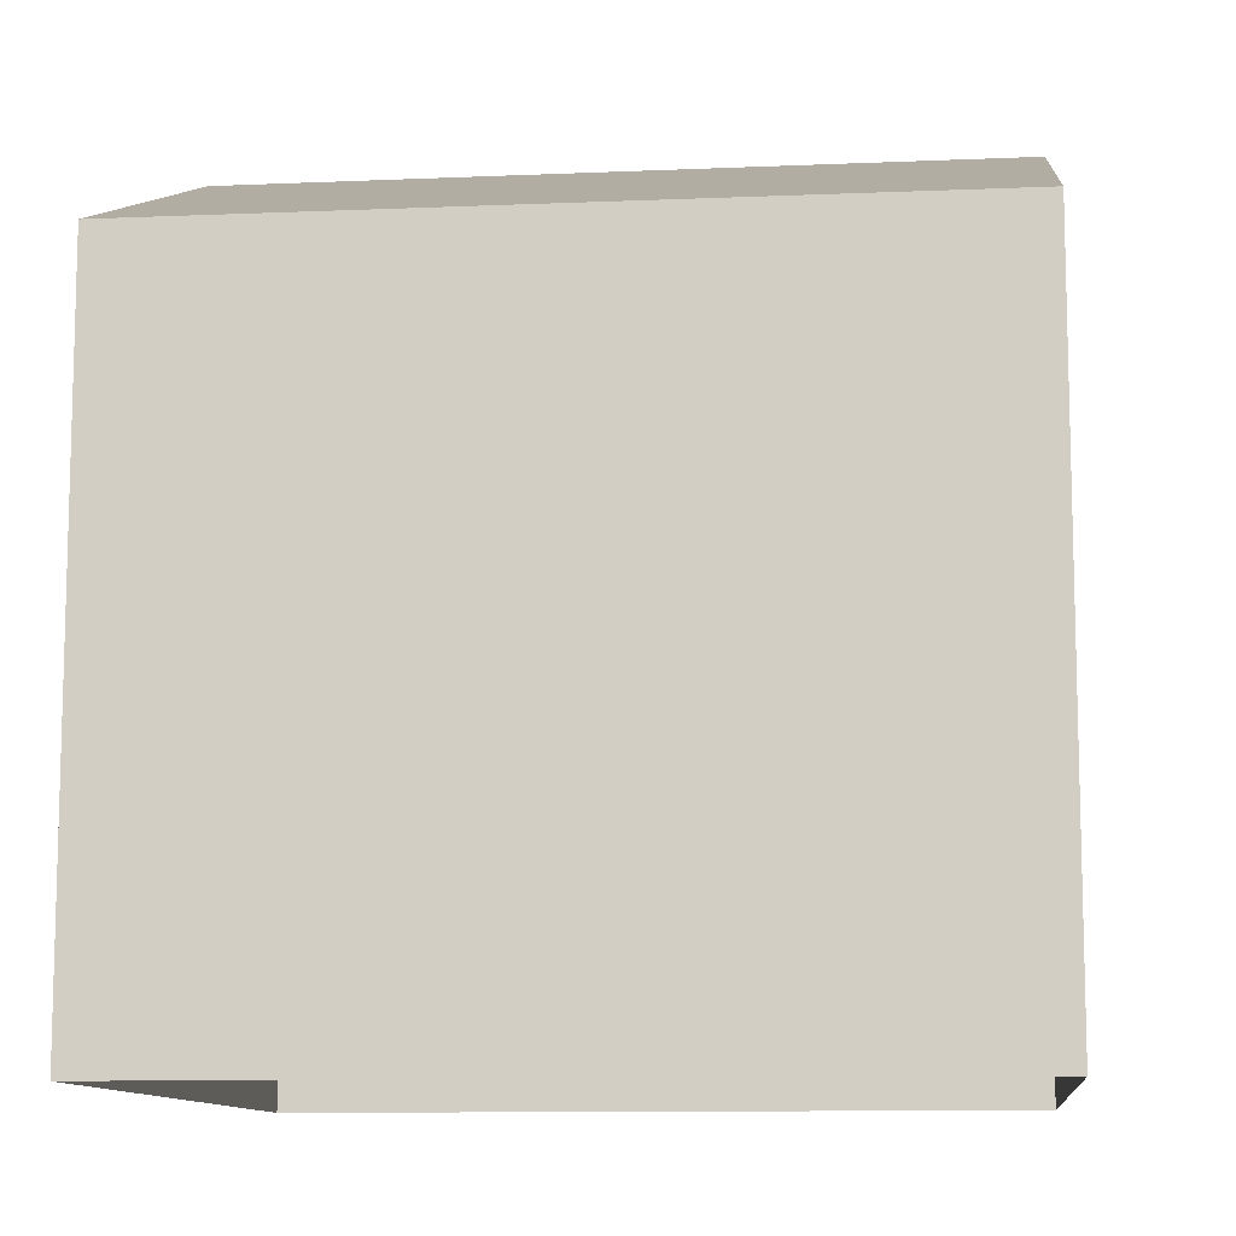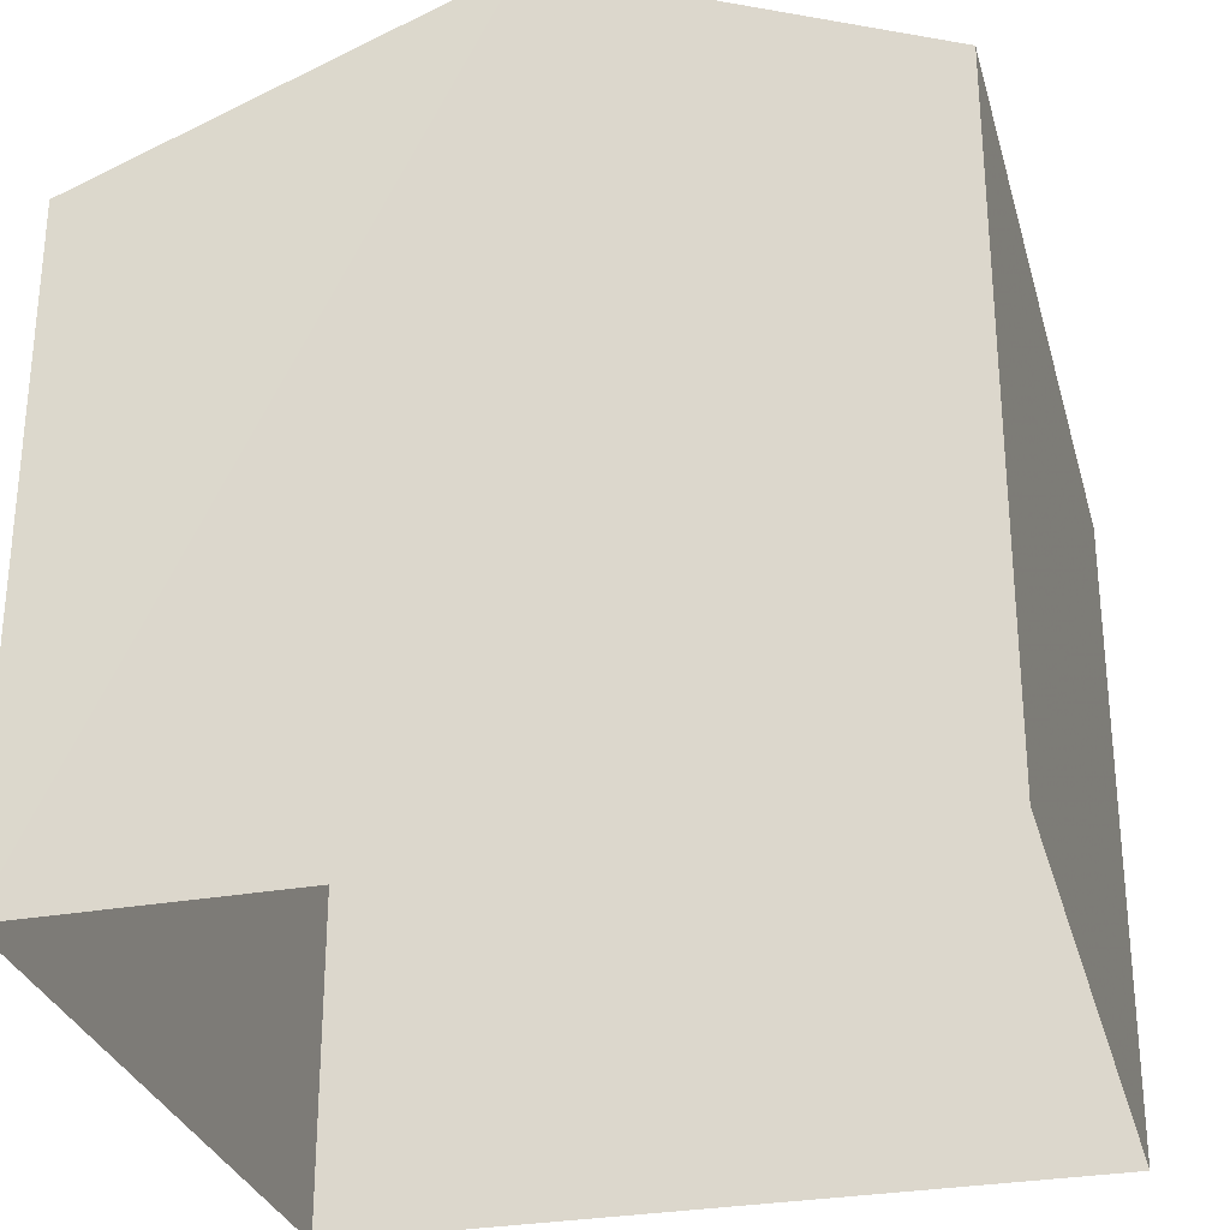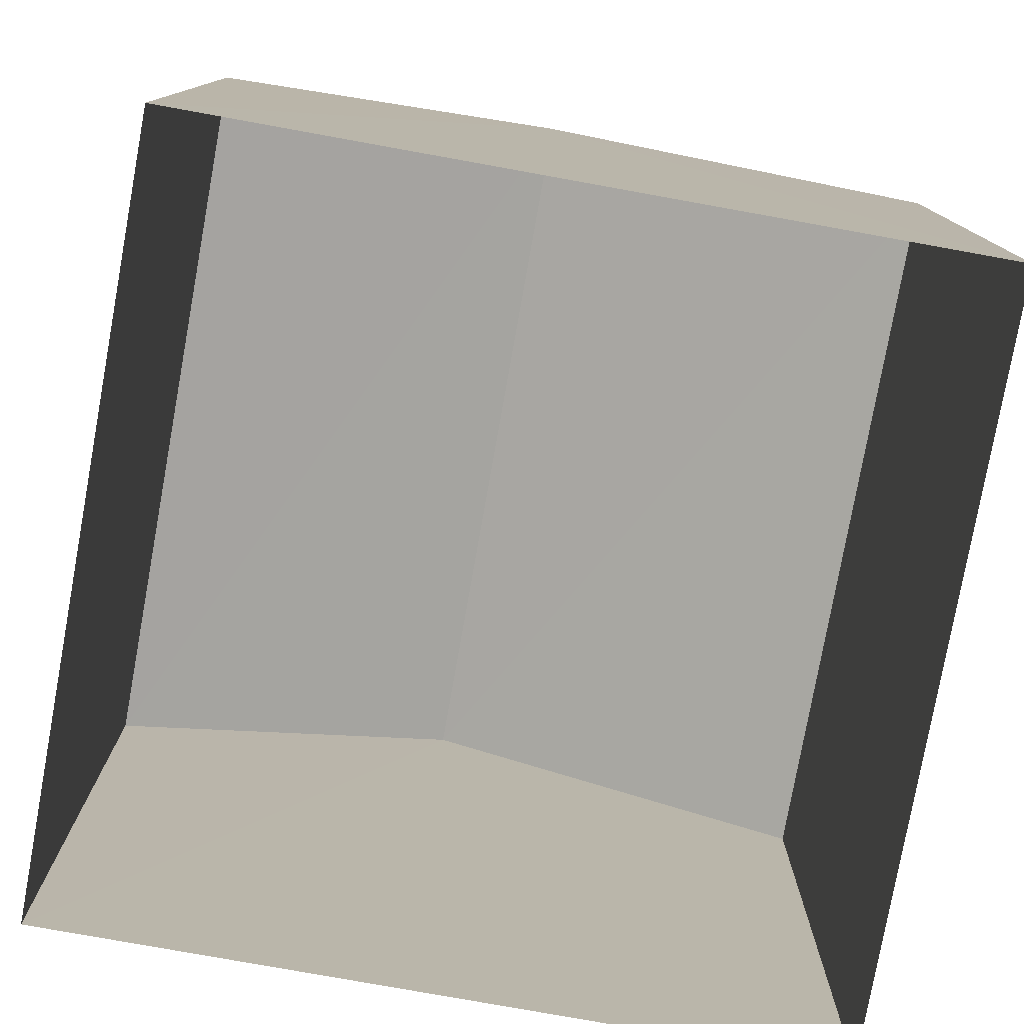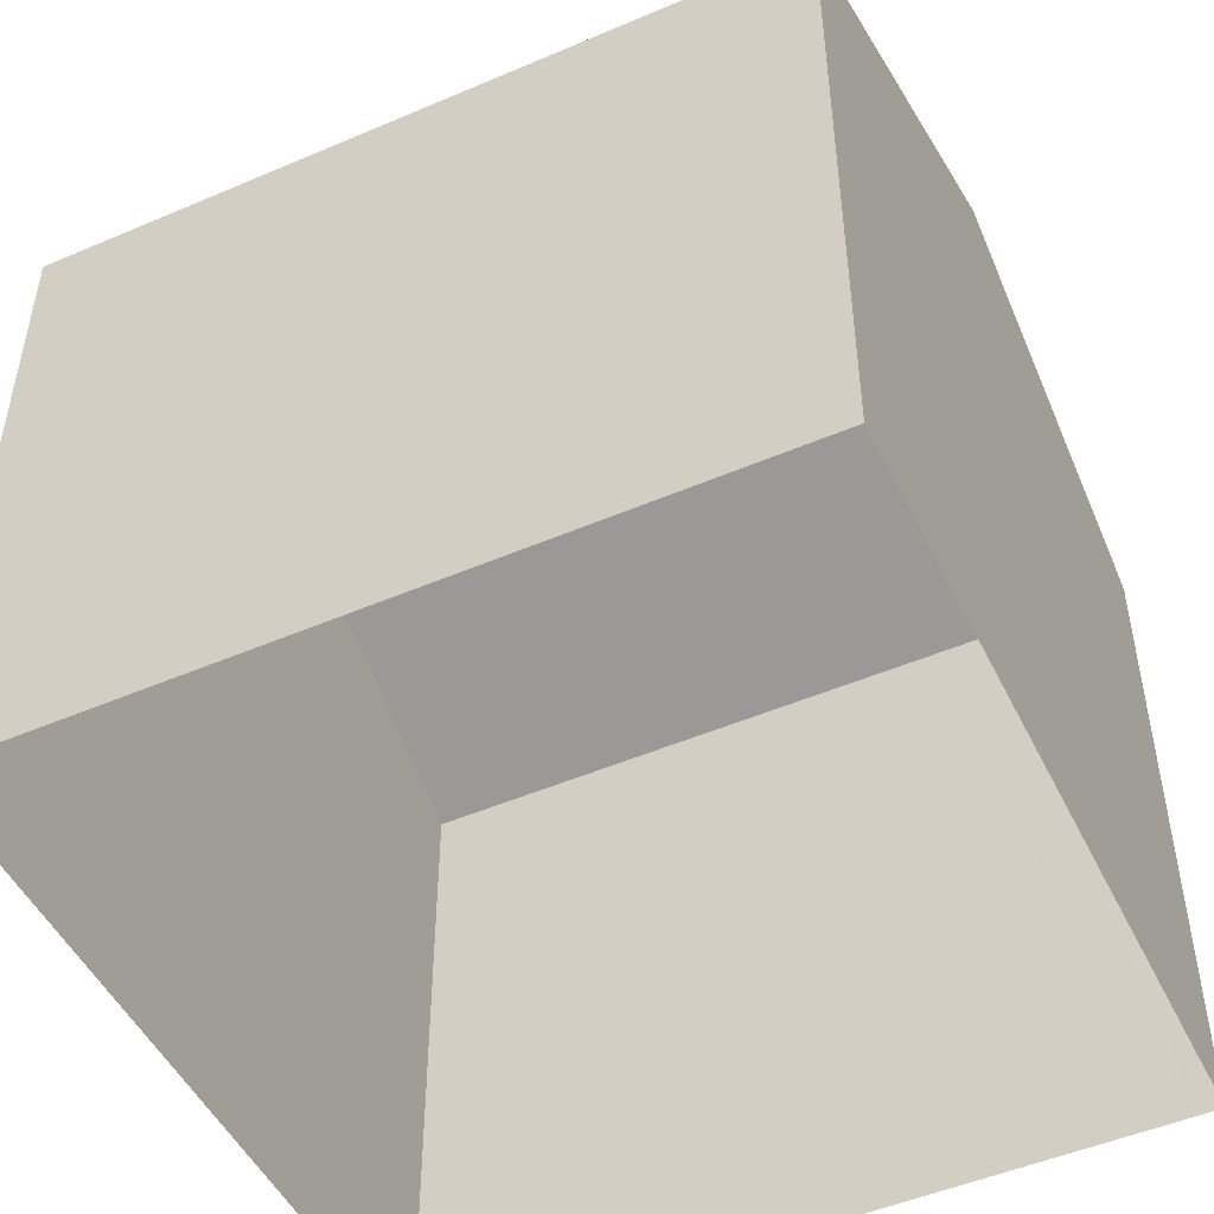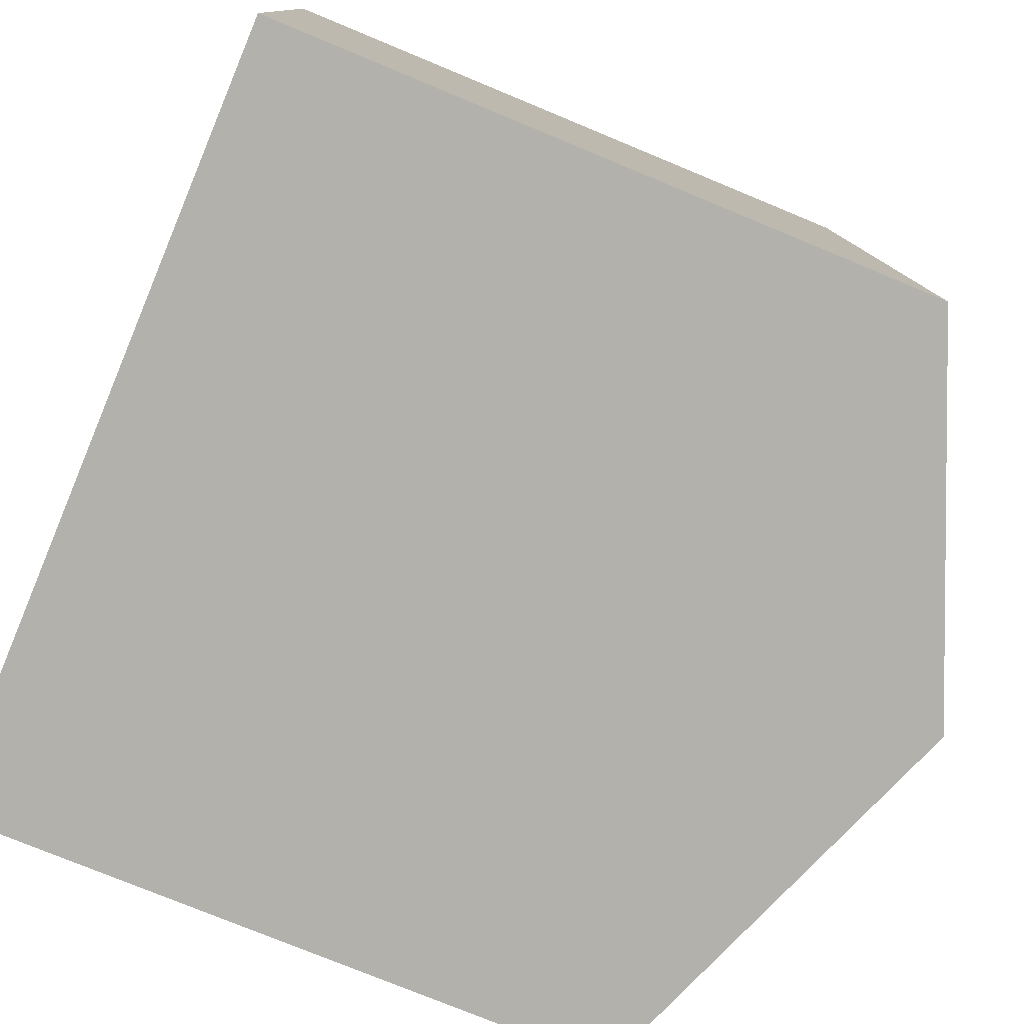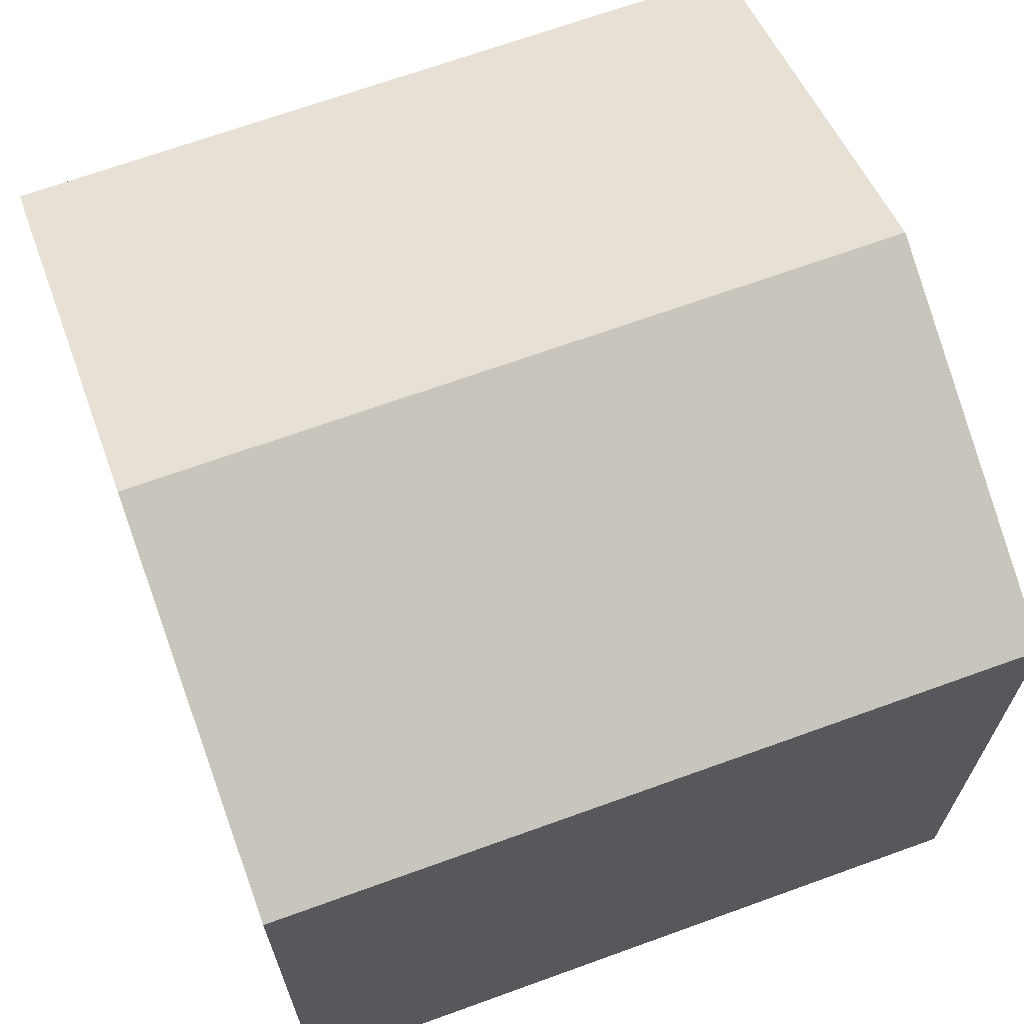
<metadata>
{"format":"obj","ext":"obj","renderer":"f3d","projection":"perspective","resolution":1024,"background":"white","views":[{"elev":-10.6,"azim":92.3,"up":"+Z"},{"elev":-29.5,"azim":-169.2,"up":"+Z"},{"elev":-78.7,"azim":-14.1,"up":"+Z"},{"elev":-49.5,"azim":111.5,"up":"+Z"},{"elev":-75.2,"azim":-112.6,"up":"+Y"},{"elev":67.8,"azim":-113.9,"up":"+Z"}]}
</metadata>
<code>
v -3.719e+05 -1.039e+05 31.88
v -3.719e+05 -1.039e+05 31.88
v -3.719e+05 -1.039e+05 31.88
v -3.719e+05 -1.039e+05 31.88
v -3.719e+05 -1.039e+05 40.06
v -3.719e+05 -1.039e+05 40.06
v -3.719e+05 -1.039e+05 42.08
v -3.719e+05 -1.039e+05 42.08
v -3.719e+05 -1.039e+05 40.06
v -3.719e+05 -1.039e+05 40.06
f 1 2 3
f 1 4 2
f 5 6 7
f 8 5 7
f 9 10 8
f 7 9 8
f 6 2 4
f 6 5 2
f 10 1 3
f 10 9 1
f 6 4 7
f 4 1 7
f 1 9 7
f 10 3 8
f 3 2 8
f 2 5 8

</code>
